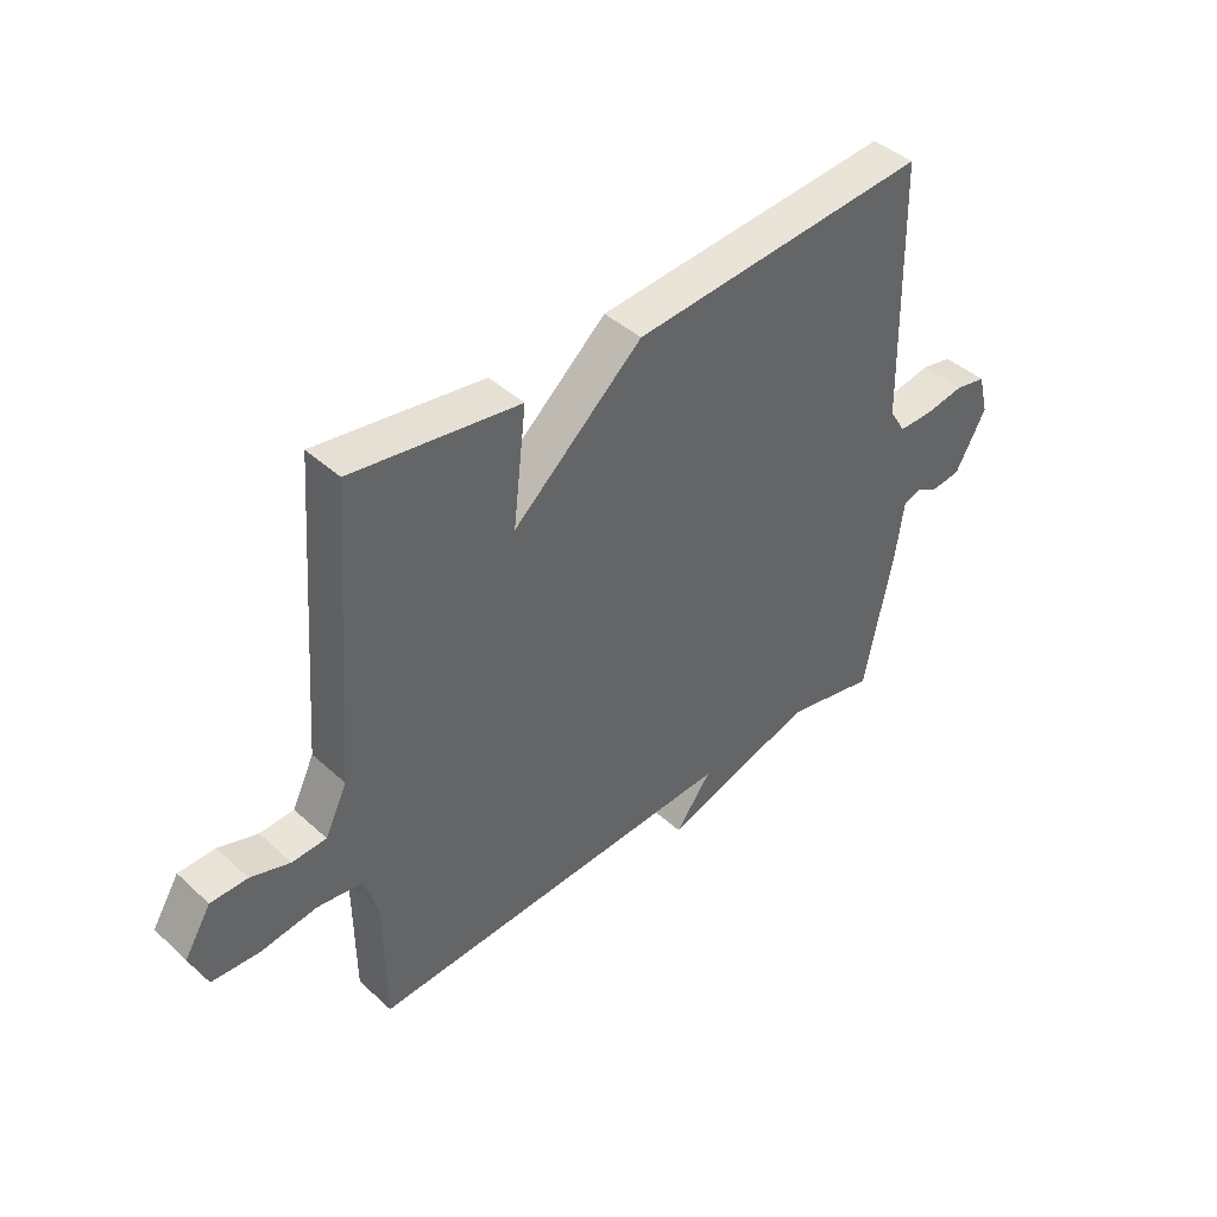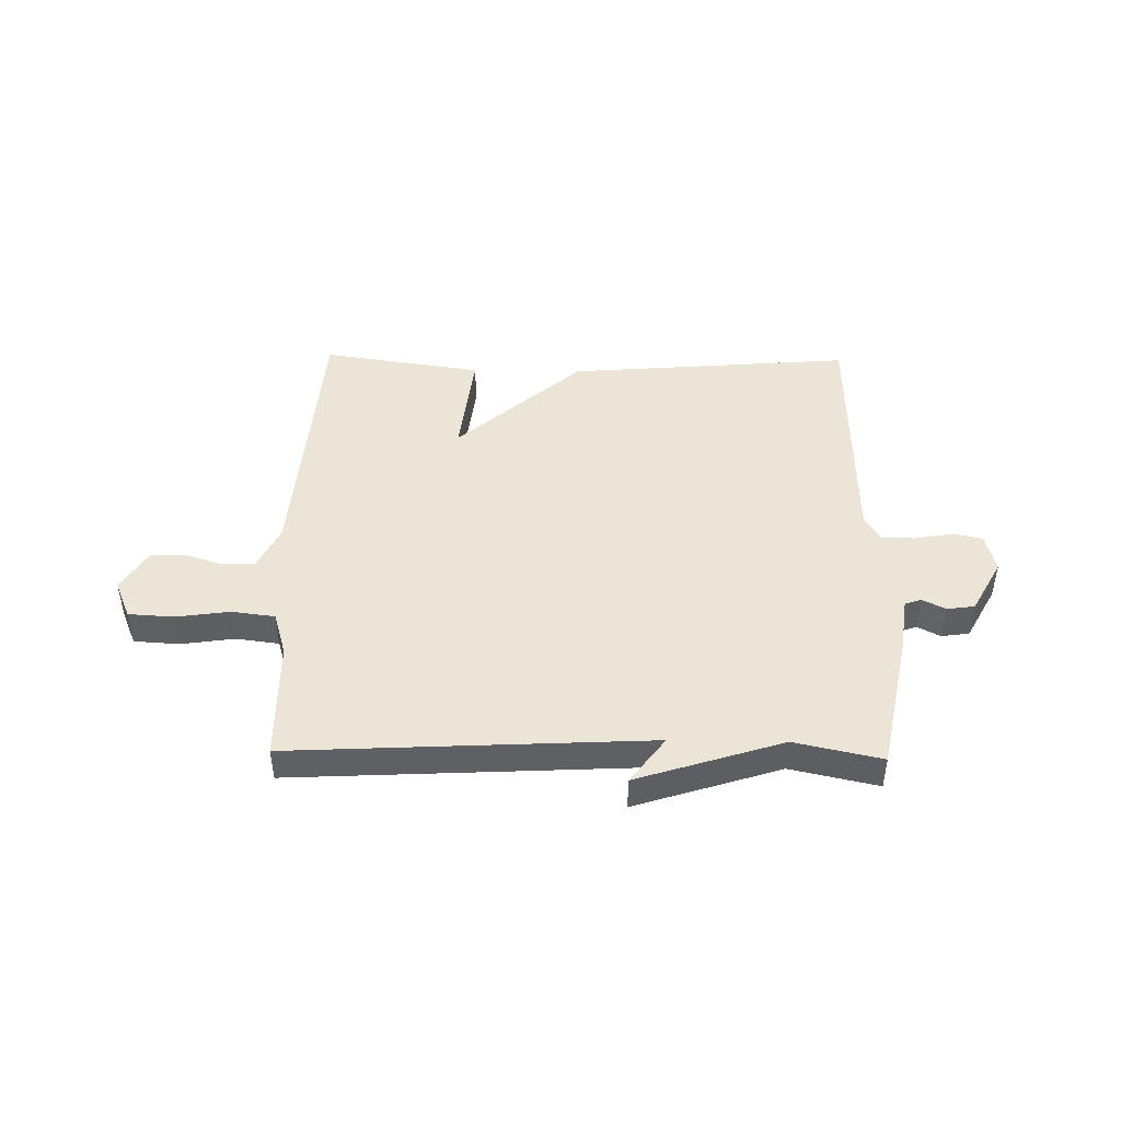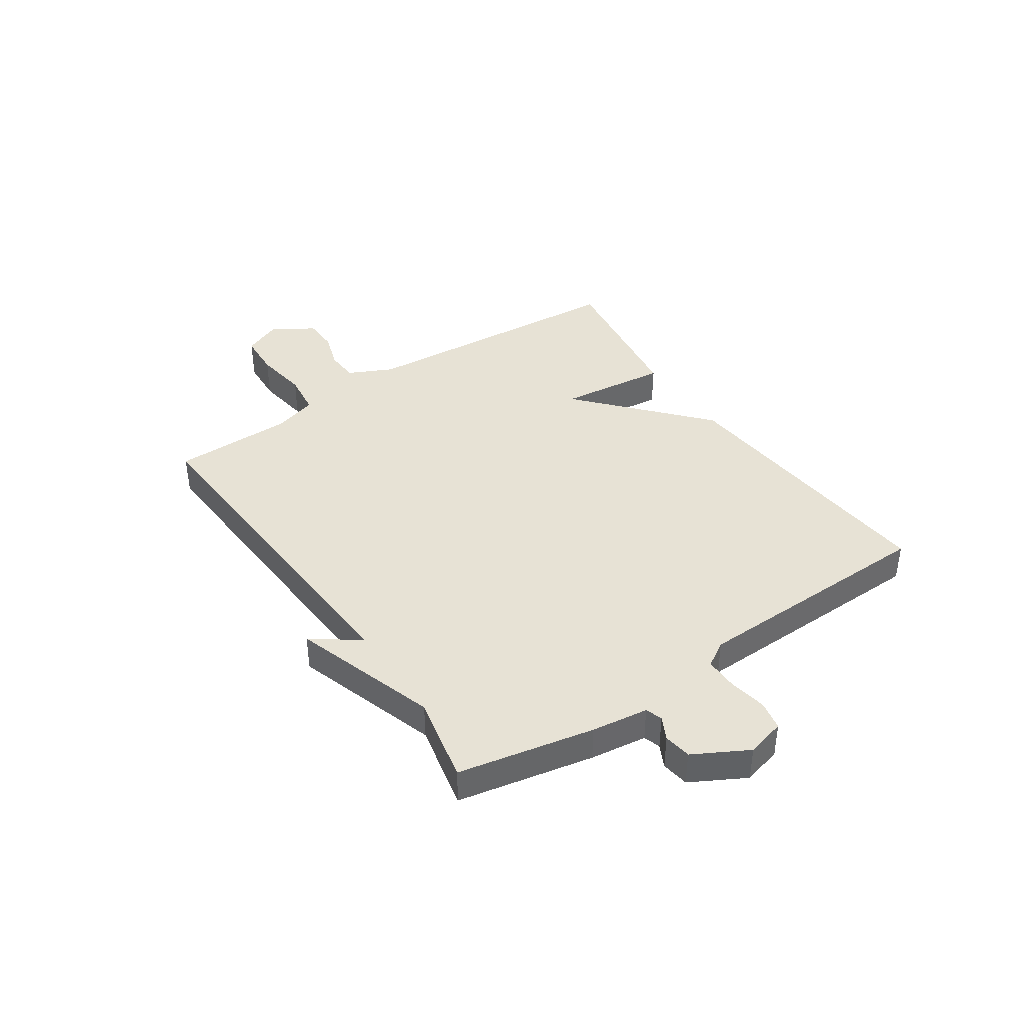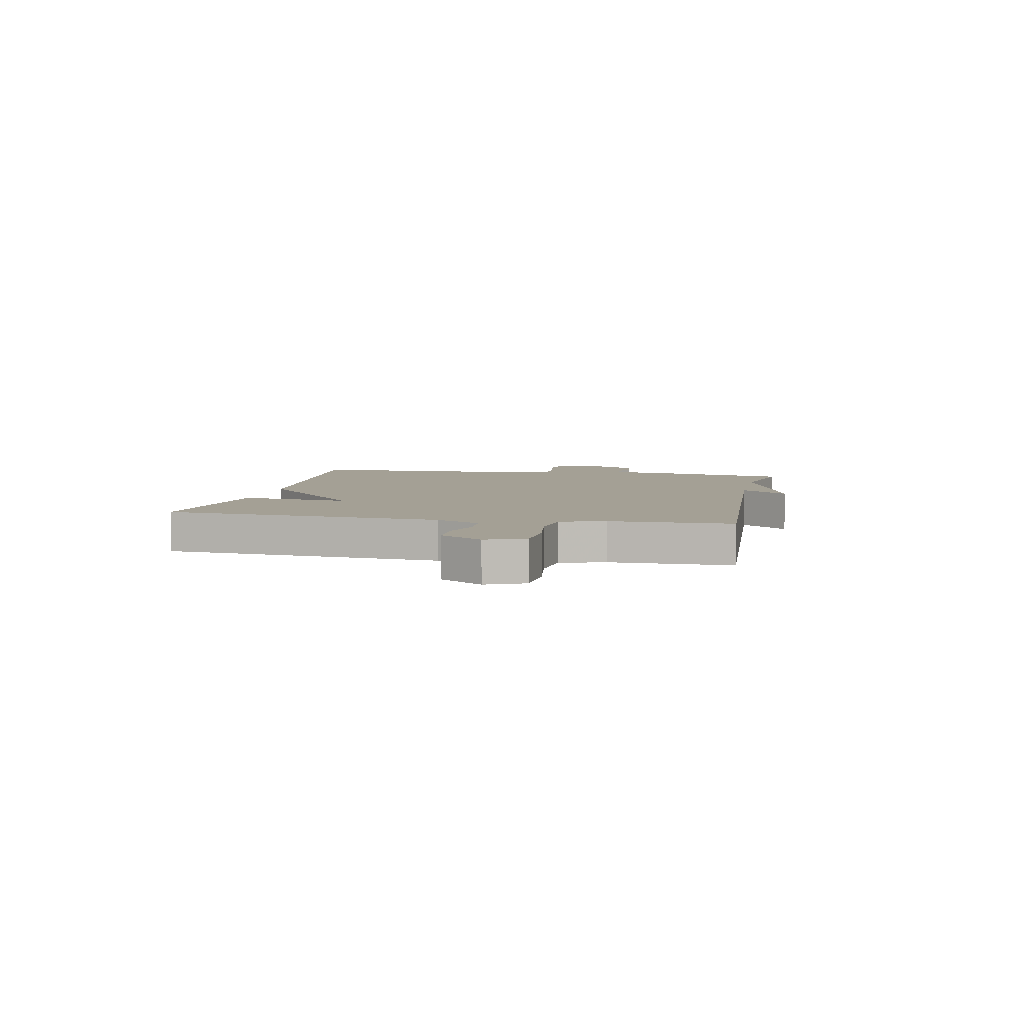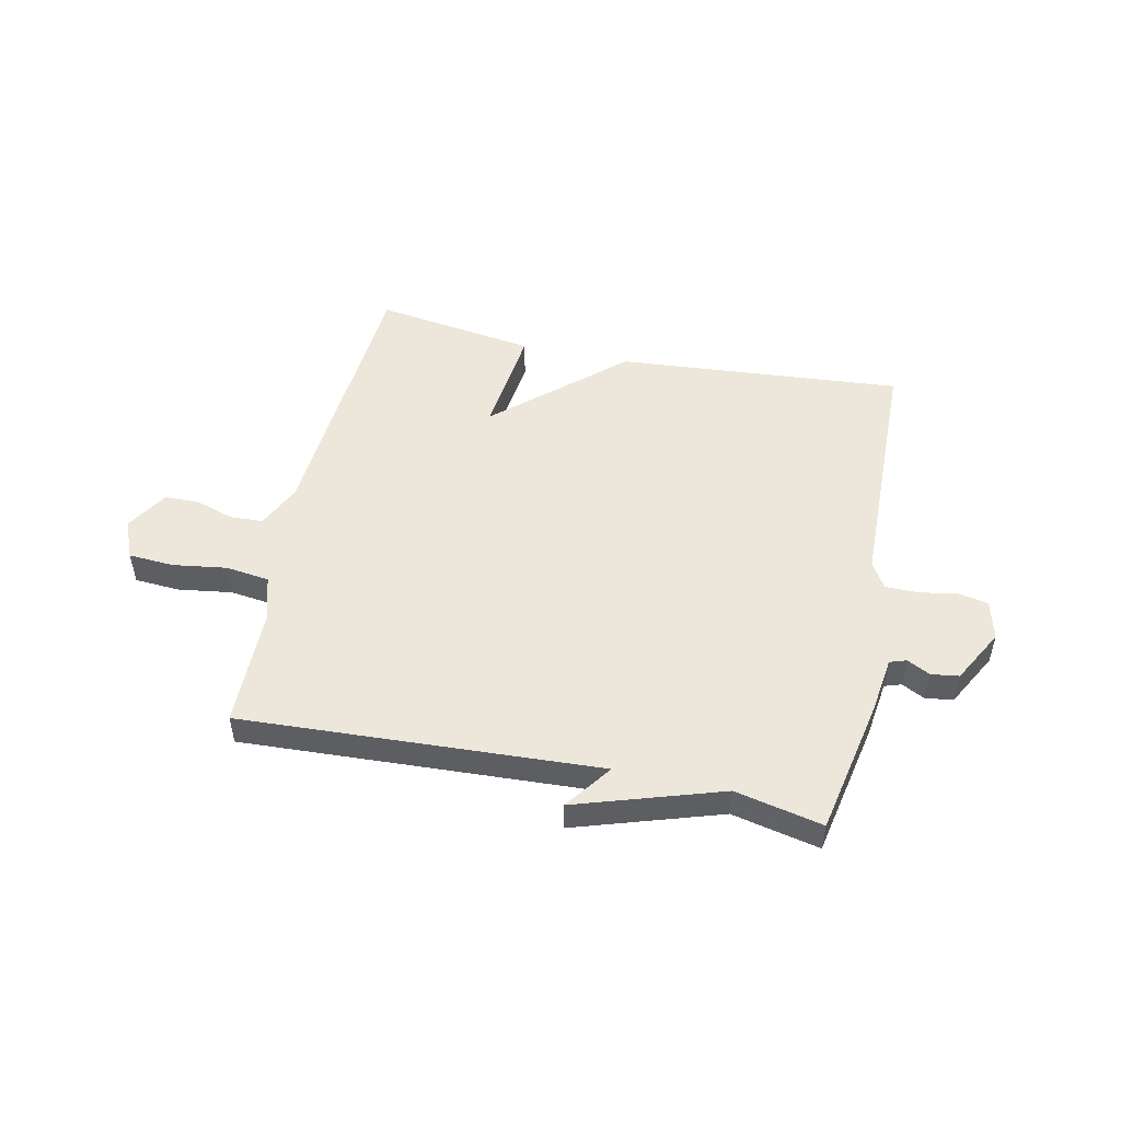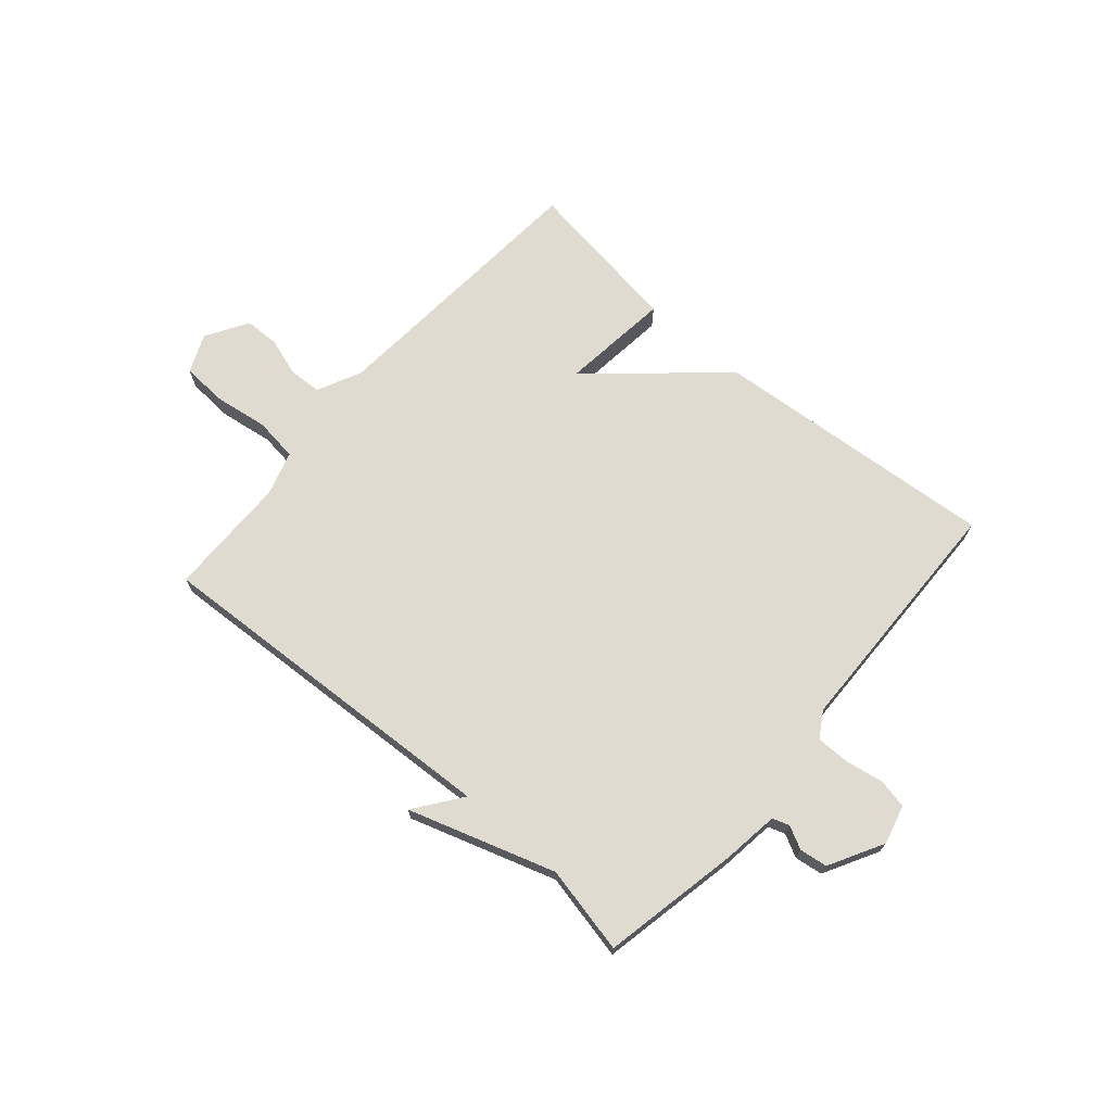
<metadata>
{"format":"obj","ext":"obj","renderer":"f3d","projection":"perspective","resolution":1024,"background":"white","views":[{"elev":42.7,"azim":137.2,"up":"+Z"},{"elev":45.6,"azim":-179.0,"up":"+Y"},{"elev":40.2,"azim":-124.2,"up":"+Y"},{"elev":5.7,"azim":101.4,"up":"+Y"},{"elev":50.8,"azim":-167.9,"up":"+Y"},{"elev":70.2,"azim":-139.2,"up":"+Y"}]}
</metadata>
<code>
v 0.5 0.07 0.5
v 0.538 0.07 0.003
v 0.576 0.07 -0.076
v 0.635 0.07 -0.079
v 0.702 0.07 -0.057
v 0.765 0.07 -0.058
v 0.811 0.07 -0.133
v 0.782 0.07 -0.202
v 0.701 0.07 -0.207
v 0.604 0.07 -0.193
v 0.526 0.07 -0.203
v 0.502 0.07 -0.283
v 0.5 0.07 -0.5
v -0.143 0.07 -0.466
v -0.081 0.07 -0.55
v -0.343 0.07 -0.466
v -0.5 0.07 -0.5
v -0.549 0.07 -0.256
v -0.563 0.07 -0.154
v -0.593 0.07 -0.144
v -0.634 0.07 -0.165
v -0.684 0.07 -0.158
v -0.737 0.07 -0.061
v -0.719 0.07 0.009
v -0.666 0.07 0.02
v -0.598 0.07 0.008
v -0.538 0.07 0.008
v -0.51 0.07 0.054
v -0.5 0.07 0.5
v 0.012 0.07 0.458
v 0.235 0.07 0.261
v 0.212 0.07 0.458
v 0.5 0 0.5
v 0.538 0 0.003
v 0.576 0 -0.076
v 0.635 0 -0.079
v 0.702 0 -0.057
v 0.765 0 -0.058
v 0.811 0 -0.133
v 0.782 0 -0.202
v 0.701 0 -0.207
v 0.604 0 -0.193
v 0.526 0 -0.203
v 0.502 0 -0.283
v 0.5 0 -0.5
v -0.143 0 -0.466
v -0.081 0 -0.55
v -0.343 0 -0.466
v -0.5 0 -0.5
v -0.549 0 -0.256
v -0.563 0 -0.154
v -0.593 0 -0.144
v -0.634 0 -0.165
v -0.684 0 -0.158
v -0.737 0 -0.061
v -0.719 0 0.009
v -0.666 0 0.02
v -0.598 0 0.008
v -0.538 0 0.008
v -0.51 0 0.054
v -0.5 0 0.5
v 0.012 0 0.458
v 0.235 0 0.261
v 0.212 0 0.458
f 31 32 1 2
f 28 29 30 31
f 31 2 3
f 28 31 3
f 27 28 3
f 26 27 3
f 24 25 26
f 23 24 26
f 22 23 26
f 21 22 26
f 20 21 26
f 19 20 26 3
f 19 3 4
f 18 19 4
f 17 18 4
f 16 17 4
f 14 15 16
f 4 5 6
f 16 4 6
f 14 16 6
f 12 13 14
f 11 12 14
f 11 14 6
f 10 11 6 7
f 7 8 9 10
f 34 33 64 63
f 63 62 61 60
f 35 34 63
f 35 63 60
f 35 60 59
f 35 59 58
f 58 57 56
f 58 56 55
f 58 55 54
f 58 54 53
f 58 53 52
f 35 58 52 51
f 36 35 51
f 36 51 50
f 36 50 49
f 36 49 48
f 48 47 46
f 38 37 36
f 38 36 48
f 38 48 46
f 46 45 44
f 46 44 43
f 38 46 43
f 39 38 43 42
f 42 41 40 39
f 1 33 34 2
f 2 34 35 3
f 3 35 36 4
f 4 36 37 5
f 5 37 38 6
f 6 38 39 7
f 7 39 40 8
f 8 40 41 9
f 9 41 42 10
f 10 42 43 11
f 11 43 44 12
f 12 44 45 13
f 13 45 46 14
f 14 46 47 15
f 15 47 48 16
f 16 48 49 17
f 17 49 50 18
f 18 50 51 19
f 19 51 52 20
f 20 52 53 21
f 21 53 54 22
f 22 54 55 23
f 23 55 56 24
f 24 56 57 25
f 25 57 58 26
f 26 58 59 27
f 27 59 60 28
f 28 60 61 29
f 29 61 62 30
f 30 62 63 31
f 31 63 64 32
f 32 64 33 1

</code>
